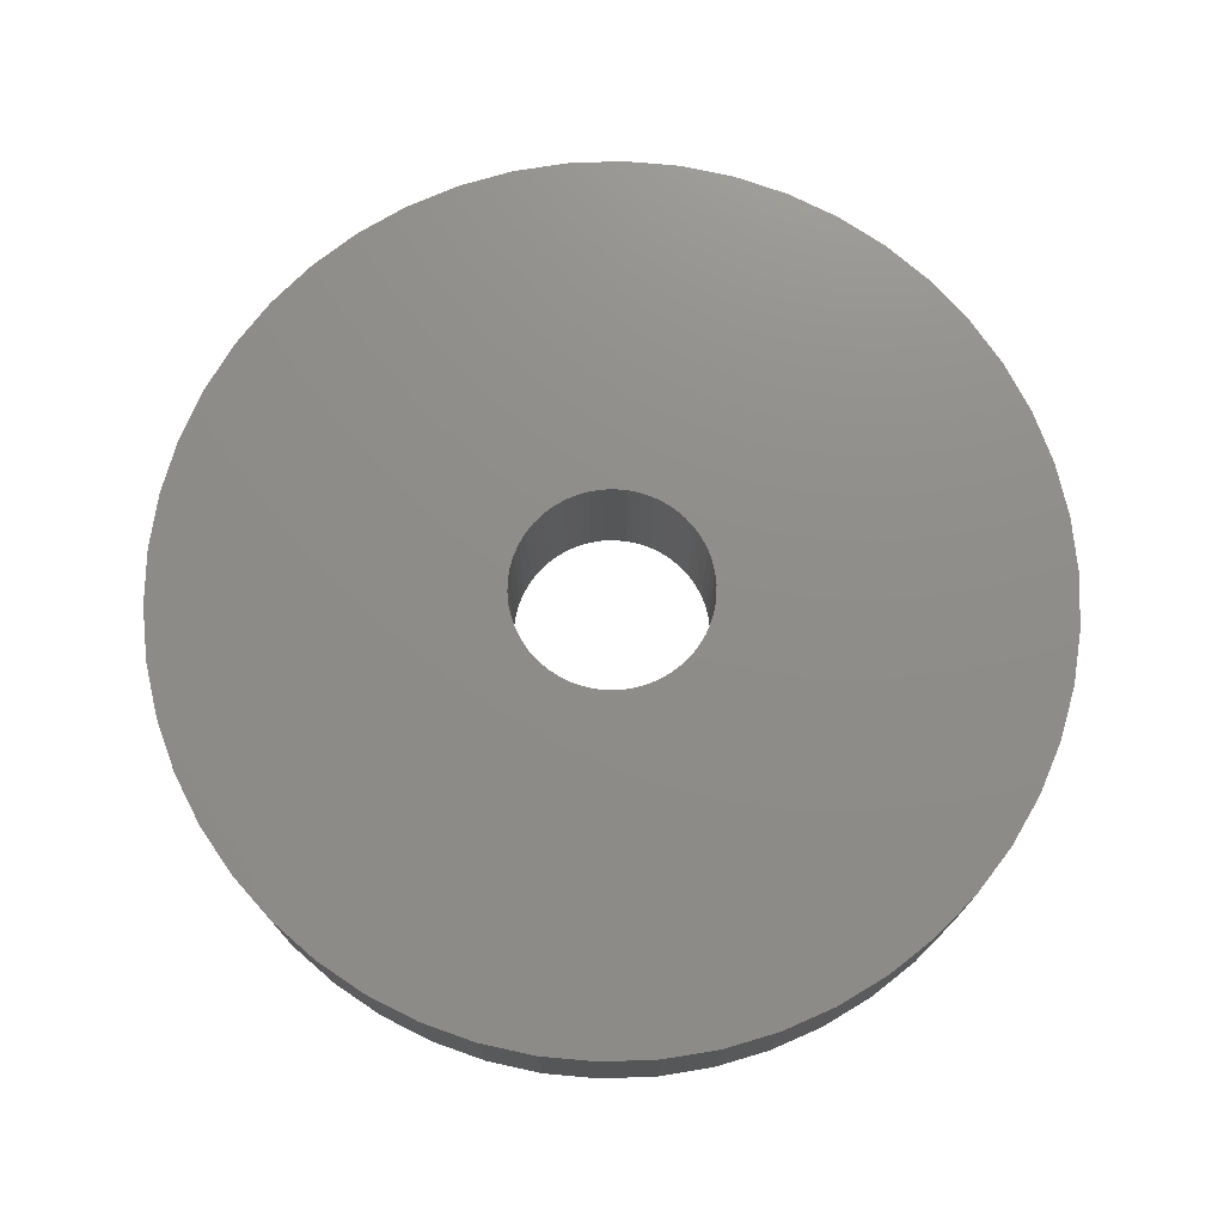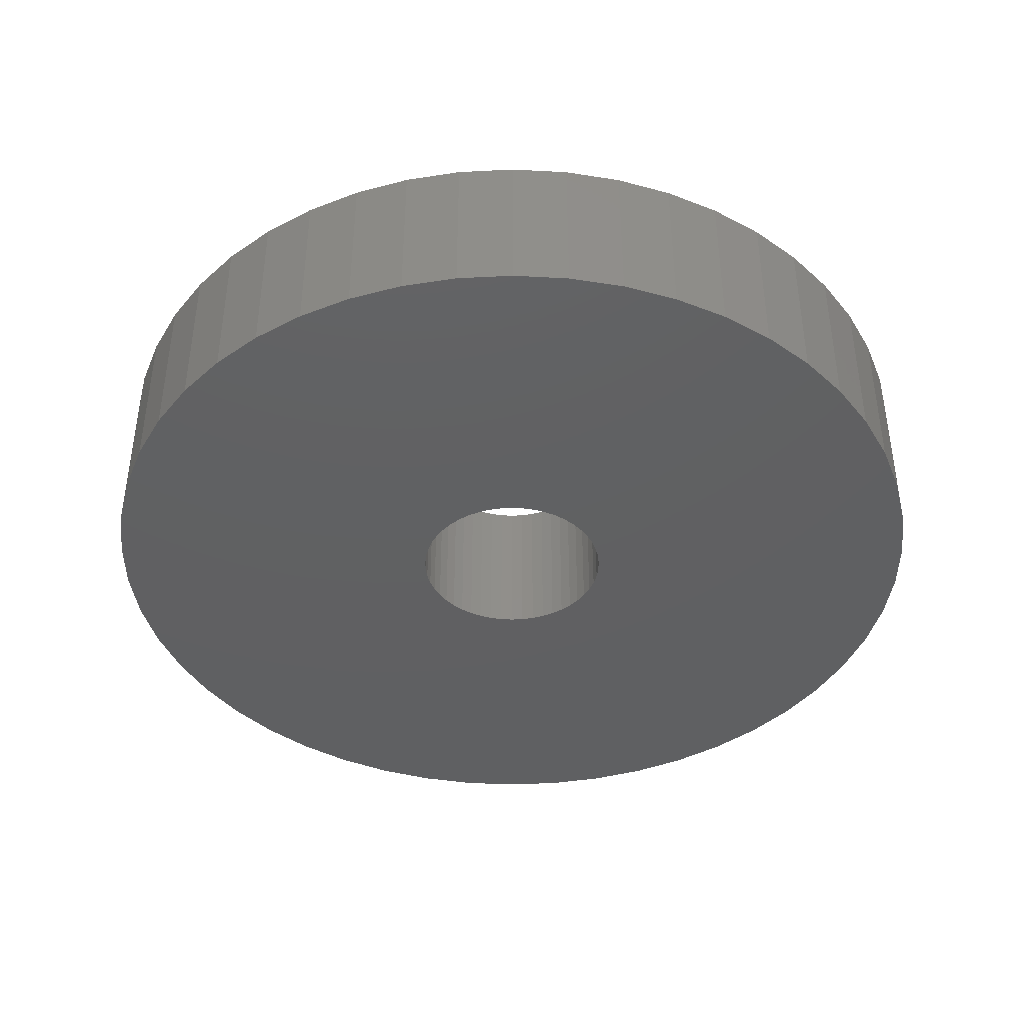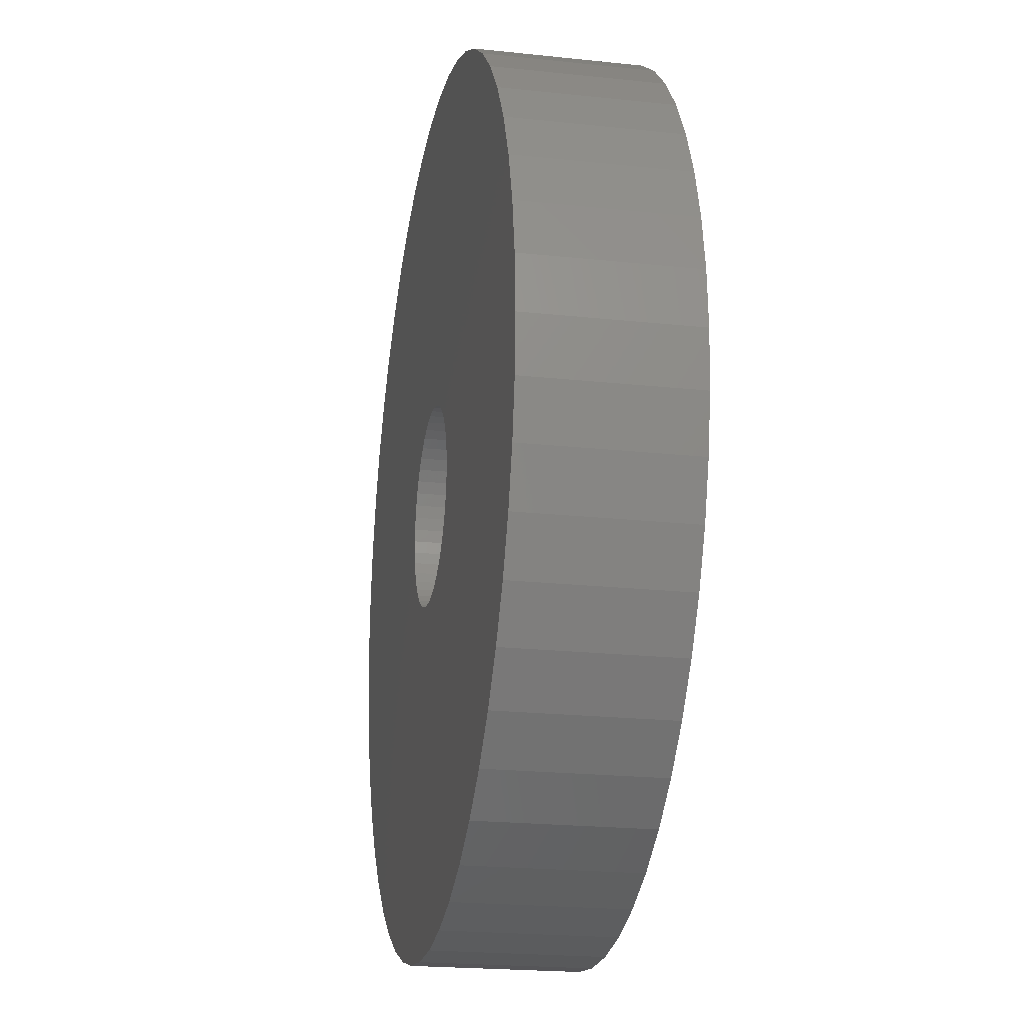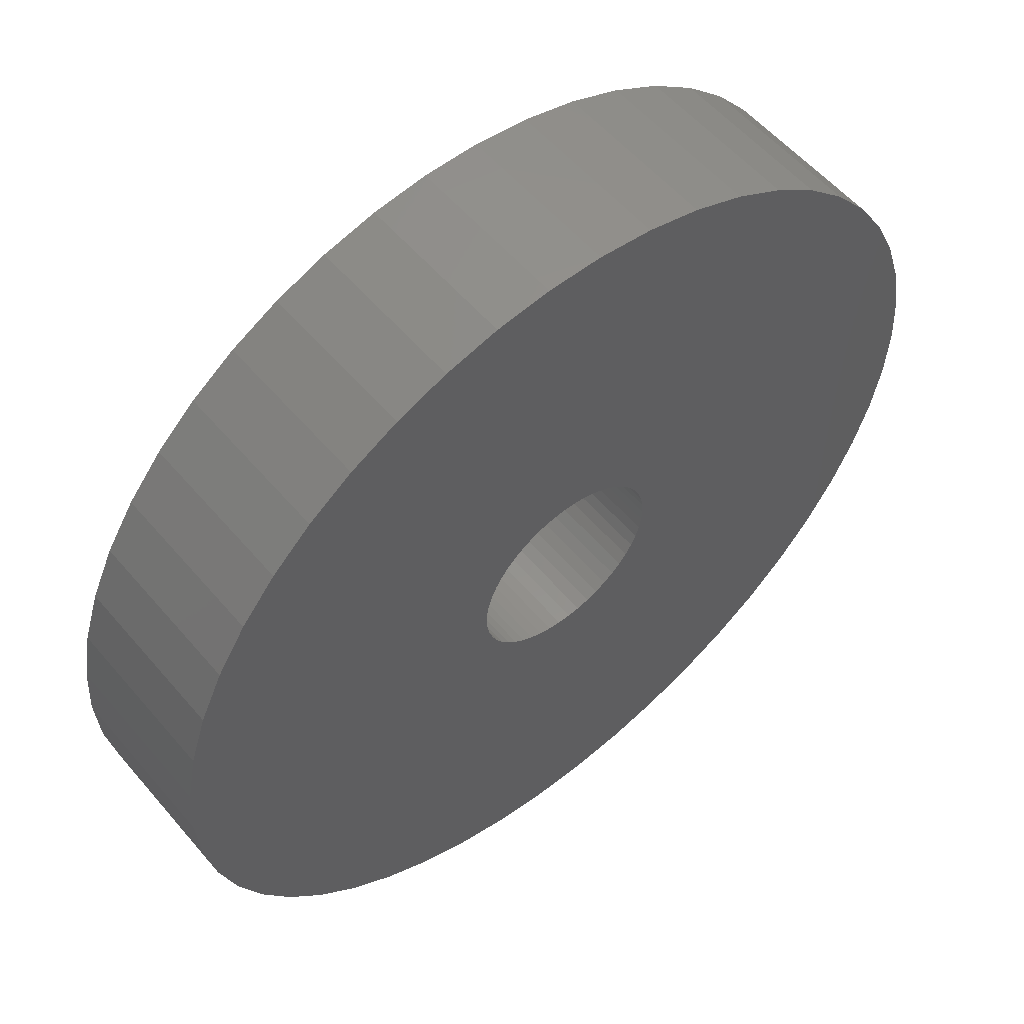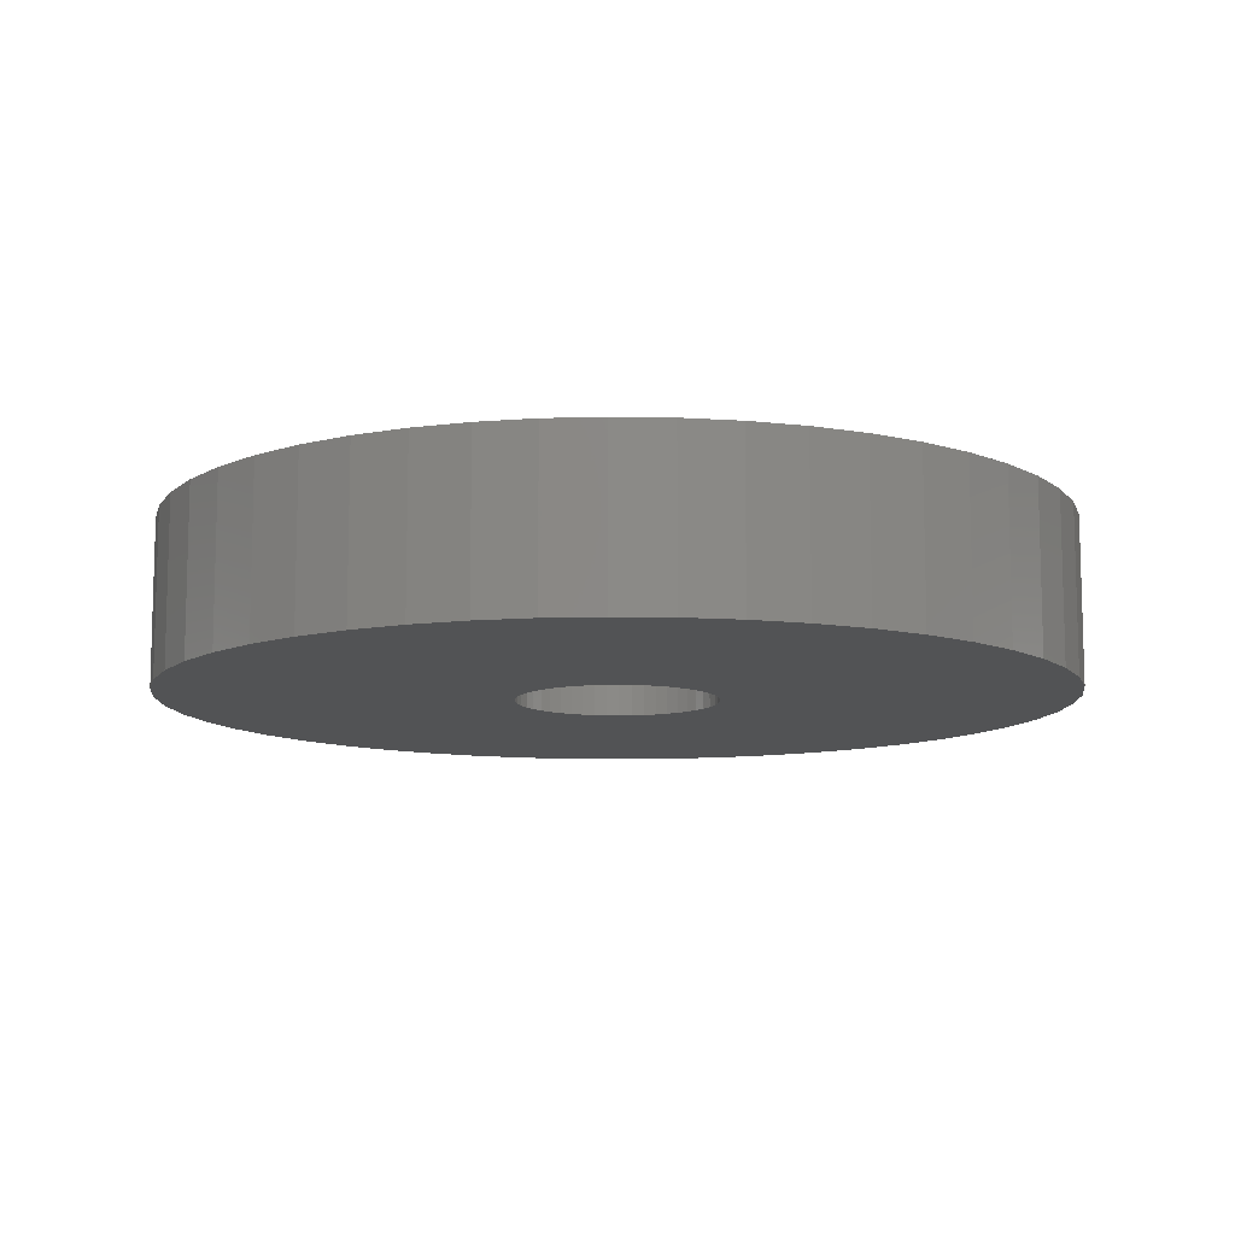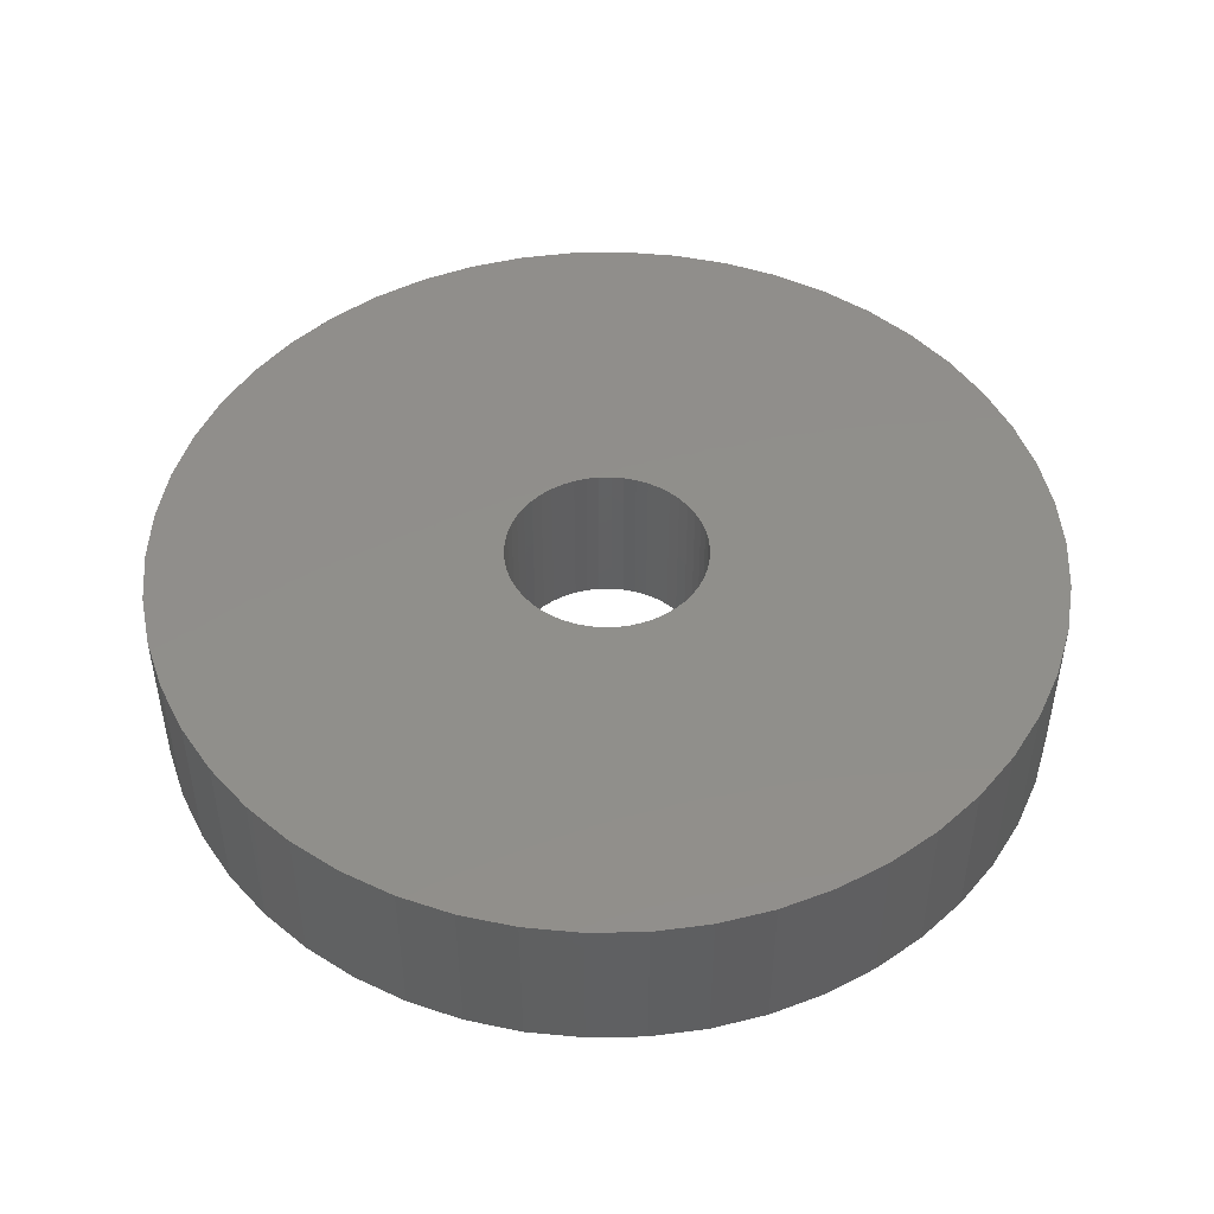
<metadata>
{"format":"stl","ext":"stl","renderer":"f3d","projection":"perspective","resolution":1024,"background":"white","views":[{"elev":74.2,"azim":84.3,"up":"+Z"},{"elev":-41.5,"azim":-97.3,"up":"+Z"},{"elev":-21.3,"azim":-100.8,"up":"+Y"},{"elev":55.9,"azim":-39.7,"up":"+Y"},{"elev":-10.5,"azim":47.8,"up":"+Z"},{"elev":48.0,"azim":128.5,"up":"+Z"}]}
</metadata>
<code>
# stl→obj: 200 verts, 400 faces
v 19 0 3.5
v 18.85 2.381 -3.5
v 18.85 2.381 3.5
v 19 0 -3.5
v -19 0 -3.5
v -18.85 2.381 3.5
v -18.85 2.381 -3.5
v -19 0 3.5
v 1.193 18.96 -3.5
v -1.193 18.96 3.5
v 1.193 18.96 3.5
v -1.193 18.96 -3.5
v -1.193 -18.96 -3.5
v 1.193 -18.96 3.5
v -1.193 -18.96 3.5
v 1.193 -18.96 -3.5
v 13.85 13.01 -3.5
v 12.11 14.64 3.5
v 13.85 13.01 3.5
v 12.11 14.64 -3.5
v -12.11 14.64 -3.5
v -13.85 13.01 3.5
v -12.11 14.64 3.5
v -13.85 13.01 -3.5
v -5.871 18.07 -3.5
v -8.09 17.19 3.5
v -5.871 18.07 3.5
v -8.09 17.19 -3.5
v 17.67 6.994 3.5
v 16.65 9.153 -3.5
v 16.65 9.153 3.5
v 17.67 6.994 -3.5
v 18.4 4.725 -3.5
v 18.4 4.725 3.5
v 15.37 11.17 -3.5
v 15.37 11.17 3.5
v 8.09 17.19 -3.5
v 5.871 18.07 3.5
v 8.09 17.19 3.5
v 5.871 18.07 -3.5
v 10.18 16.04 -3.5
v 10.18 16.04 3.5
v -17.67 6.994 -3.5
v -16.65 9.153 3.5
v -16.65 9.153 -3.5
v -17.67 6.994 3.5
v -15.37 11.17 -3.5
v -15.37 11.17 3.5
v -18.4 4.725 -3.5
v -18.4 4.725 3.5
v -3.56 18.66 -3.5
v -3.56 18.66 3.5
v 5.871 -18.07 -3.5
v 8.09 -17.19 3.5
v 5.871 -18.07 3.5
v 8.09 -17.19 -3.5
v 3.56 18.66 3.5
v 3.56 18.66 -3.5
v 4.25 0 3.5
v 4.216 0.5327 3.5
v 18.85 -2.381 3.5
v 4.116 1.057 3.5
v 4.216 -0.5327 3.5
v 3.952 1.565 3.5
v 18.4 -4.725 3.5
v 3.724 2.047 3.5
v 4.116 -1.057 3.5
v 3.438 2.498 3.5
v 17.67 -6.994 3.5
v 3.098 2.909 3.5
v 3.952 -1.565 3.5
v 2.709 3.275 3.5
v 16.65 -9.153 3.5
v 2.277 3.588 3.5
v 3.724 -2.047 3.5
v 1.81 3.846 3.5
v 15.37 -11.17 3.5
v 3.438 -2.498 3.5
v 1.313 4.042 3.5
v 0.7964 4.175 3.5
v 0.2669 4.242 3.5
v -0.2669 4.242 3.5
v -0.7964 4.175 3.5
v -1.313 4.042 3.5
v -1.81 3.846 3.5
v -2.277 3.588 3.5
v -10.18 16.04 3.5
v -2.709 3.275 3.5
v -3.098 2.909 3.5
v -3.438 2.498 3.5
v 13.85 -13.01 3.5
v 3.098 -2.909 3.5
v 12.11 -14.64 3.5
v 2.709 -3.275 3.5
v 10.18 -16.04 3.5
v 2.277 -3.588 3.5
v 1.81 -3.846 3.5
v 1.313 -4.042 3.5
v 3.56 -18.66 3.5
v 0.7964 -4.175 3.5
v 0.2669 -4.242 3.5
v -0.2669 -4.242 3.5
v -0.7964 -4.175 3.5
v -3.56 -18.66 3.5
v -1.313 -4.042 3.5
v -5.871 -18.07 3.5
v -1.81 -3.846 3.5
v -8.09 -17.19 3.5
v -2.277 -3.588 3.5
v -10.18 -16.04 3.5
v -2.709 -3.275 3.5
v -12.11 -14.64 3.5
v -3.098 -2.909 3.5
v -13.85 -13.01 3.5
v -3.438 -2.498 3.5
v -15.37 -11.17 3.5
v -3.724 -2.047 3.5
v -16.65 -9.153 3.5
v -3.952 -1.565 3.5
v -17.67 -6.994 3.5
v -4.116 -1.057 3.5
v -18.4 -4.725 3.5
v -4.216 -0.5327 3.5
v -18.85 -2.381 3.5
v -4.25 0 3.5
v -3.724 2.047 3.5
v -3.952 1.565 3.5
v -4.116 1.057 3.5
v -4.216 0.5327 3.5
v -10.18 16.04 -3.5
v 10.18 -16.04 -3.5
v 12.11 -14.64 -3.5
v 13.85 -13.01 -3.5
v 18.85 -2.381 -3.5
v 18.4 -4.725 -3.5
v 4.25 0 -3.5
v 4.216 -0.5327 -3.5
v 4.116 -1.057 -3.5
v 17.67 -6.994 -3.5
v 4.216 0.5327 -3.5
v 3.952 -1.565 -3.5
v 16.65 -9.153 -3.5
v 3.724 -2.047 -3.5
v 15.37 -11.17 -3.5
v 4.116 1.057 -3.5
v 3.438 -2.498 -3.5
v 3.098 -2.909 -3.5
v 3.952 1.565 -3.5
v 2.709 -3.275 -3.5
v 2.277 -3.588 -3.5
v 3.724 2.047 -3.5
v 1.81 -3.846 -3.5
v 3.438 2.498 -3.5
v 1.313 -4.042 -3.5
v 3.56 -18.66 -3.5
v 0.7964 -4.175 -3.5
v 0.2669 -4.242 -3.5
v -0.2669 -4.242 -3.5
v -0.7964 -4.175 -3.5
v -3.56 -18.66 -3.5
v -1.313 -4.042 -3.5
v -5.871 -18.07 -3.5
v -1.81 -3.846 -3.5
v -8.09 -17.19 -3.5
v -2.277 -3.588 -3.5
v -10.18 -16.04 -3.5
v -2.709 -3.275 -3.5
v -12.11 -14.64 -3.5
v -3.098 -2.909 -3.5
v -13.85 -13.01 -3.5
v -3.438 -2.498 -3.5
v -15.37 -11.17 -3.5
v 3.098 2.909 -3.5
v 2.709 3.275 -3.5
v 2.277 3.588 -3.5
v 1.81 3.846 -3.5
v 1.313 4.042 -3.5
v 0.7964 4.175 -3.5
v 0.2669 4.242 -3.5
v -0.2669 4.242 -3.5
v -0.7964 4.175 -3.5
v -1.313 4.042 -3.5
v -1.81 3.846 -3.5
v -2.277 3.588 -3.5
v -2.709 3.275 -3.5
v -3.098 2.909 -3.5
v -3.438 2.498 -3.5
v -3.724 2.047 -3.5
v -3.952 1.565 -3.5
v -4.116 1.057 -3.5
v -4.216 0.5327 -3.5
v -4.25 0 -3.5
v -3.724 -2.047 -3.5
v -16.65 -9.153 -3.5
v -3.952 -1.565 -3.5
v -17.67 -6.994 -3.5
v -4.116 -1.057 -3.5
v -18.4 -4.725 -3.5
v -4.216 -0.5327 -3.5
v -18.85 -2.381 -3.5
f 1 2 3
f 2 1 4
f 5 6 7
f 6 5 8
f 9 10 11
f 10 9 12
f 13 14 15
f 14 13 16
f 17 18 19
f 18 17 20
f 21 22 23
f 22 21 24
f 25 26 27
f 26 25 28
f 29 30 31
f 30 29 32
f 3 33 34
f 33 3 2
f 31 35 36
f 35 31 30
f 37 38 39
f 38 37 40
f 41 39 42
f 39 41 37
f 43 44 45
f 44 43 46
f 47 22 24
f 22 47 48
f 49 46 43
f 46 49 50
f 51 27 52
f 27 51 25
f 53 54 55
f 54 53 56
f 34 32 29
f 32 34 33
f 36 17 19
f 17 36 35
f 40 57 38
f 57 40 58
f 58 11 57
f 11 58 9
f 20 42 18
f 42 20 41
f 45 48 47
f 48 45 44
f 7 50 49
f 50 7 6
f 59 1 3
f 60 3 34
f 1 59 61
f 62 34 29
f 63 61 59
f 64 29 31
f 61 63 65
f 66 31 36
f 67 65 63
f 68 36 19
f 65 67 69
f 70 19 18
f 71 69 67
f 72 18 42
f 69 71 73
f 74 42 39
f 75 73 71
f 76 39 38
f 73 75 77
f 78 77 75
f 3 60 59
f 34 62 60
f 29 64 62
f 31 66 64
f 79 38 57
f 36 68 66
f 19 70 68
f 18 72 70
f 42 74 72
f 39 76 74
f 38 79 76
f 80 57 11
f 57 80 79
f 11 81 80
f 11 82 81
f 10 82 11
f 82 10 83
f 52 83 10
f 83 52 84
f 27 84 52
f 84 27 85
f 26 85 27
f 85 26 86
f 87 86 26
f 86 87 88
f 23 88 87
f 88 23 89
f 22 89 23
f 89 22 90
f 48 90 22
f 77 78 91
f 92 91 78
f 91 92 93
f 94 93 92
f 93 94 95
f 96 95 94
f 95 96 54
f 97 54 96
f 54 97 55
f 98 55 97
f 55 98 99
f 100 99 98
f 99 100 14
f 101 14 100
f 102 14 101
f 15 102 103
f 102 15 14
f 104 103 105
f 106 105 107
f 108 107 109
f 110 109 111
f 112 111 113
f 114 113 115
f 103 104 15
f 116 115 117
f 118 117 119
f 120 119 121
f 122 121 123
f 124 123 125
f 90 48 126
f 105 106 104
f 44 126 48
f 107 108 106
f 126 44 127
f 109 110 108
f 46 127 44
f 111 112 110
f 127 46 128
f 113 114 112
f 50 128 46
f 115 116 114
f 128 50 129
f 117 118 116
f 6 129 50
f 119 120 118
f 129 6 125
f 121 122 120
f 8 125 6
f 123 124 122
f 125 8 124
f 28 87 26
f 87 28 130
f 130 23 87
f 23 130 21
f 12 52 10
f 52 12 51
f 56 95 54
f 95 56 131
f 132 91 93
f 91 132 133
f 65 134 61
f 134 65 135
f 136 4 134
f 137 134 135
f 4 136 2
f 138 135 139
f 140 2 136
f 141 139 142
f 2 140 33
f 143 142 144
f 145 33 140
f 146 144 133
f 33 145 32
f 147 133 132
f 148 32 145
f 149 132 131
f 32 148 30
f 150 131 56
f 151 30 148
f 152 56 53
f 30 151 35
f 153 35 151
f 134 137 136
f 135 138 137
f 139 141 138
f 142 143 141
f 154 53 155
f 144 146 143
f 133 147 146
f 132 149 147
f 131 150 149
f 56 152 150
f 53 154 152
f 156 155 16
f 155 156 154
f 16 157 156
f 16 158 157
f 13 158 16
f 158 13 159
f 160 159 13
f 159 160 161
f 162 161 160
f 161 162 163
f 164 163 162
f 163 164 165
f 166 165 164
f 165 166 167
f 168 167 166
f 167 168 169
f 170 169 168
f 169 170 171
f 172 171 170
f 35 153 17
f 173 17 153
f 17 173 20
f 174 20 173
f 20 174 41
f 175 41 174
f 41 175 37
f 176 37 175
f 37 176 40
f 177 40 176
f 40 177 58
f 178 58 177
f 58 178 9
f 179 9 178
f 180 9 179
f 12 180 181
f 180 12 9
f 51 181 182
f 25 182 183
f 28 183 184
f 130 184 185
f 21 185 186
f 24 186 187
f 181 51 12
f 47 187 188
f 45 188 189
f 43 189 190
f 49 190 191
f 7 191 192
f 171 172 193
f 182 25 51
f 194 193 172
f 183 28 25
f 193 194 195
f 184 130 28
f 196 195 194
f 185 21 130
f 195 196 197
f 186 24 21
f 198 197 196
f 187 47 24
f 197 198 199
f 188 45 47
f 200 199 198
f 189 43 45
f 199 200 192
f 190 49 43
f 5 192 200
f 191 7 49
f 192 5 7
f 91 144 77
f 144 91 133
f 73 139 69
f 139 73 142
f 61 4 1
f 4 61 134
f 196 122 198
f 122 196 120
f 155 55 99
f 55 155 53
f 16 99 14
f 99 16 155
f 77 142 73
f 142 77 144
f 131 93 95
f 93 131 132
f 69 135 65
f 135 69 139
f 160 15 104
f 15 160 13
f 164 106 108
f 106 164 162
f 162 104 106
f 104 162 160
f 170 116 172
f 116 170 114
f 170 112 114
f 112 170 168
f 194 120 196
f 120 194 118
f 198 124 200
f 124 198 122
f 200 8 5
f 8 200 124
f 172 118 194
f 118 172 116
f 166 108 110
f 108 166 164
f 168 110 112
f 110 168 166
f 136 60 140
f 60 136 59
f 125 191 129
f 191 125 192
f 180 81 82
f 81 180 179
f 174 70 72
f 70 174 173
f 186 88 89
f 88 186 185
f 183 84 85
f 84 183 182
f 148 66 151
f 66 148 64
f 140 62 145
f 62 140 60
f 151 68 153
f 68 151 66
f 177 76 79
f 76 177 176
f 178 79 80
f 79 178 177
f 175 72 74
f 72 175 174
f 127 188 126
f 188 127 189
f 126 187 90
f 187 126 188
f 128 189 127
f 189 128 190
f 184 85 86
f 85 184 183
f 181 82 83
f 82 181 180
f 146 75 143
f 75 146 78
f 137 59 136
f 59 137 63
f 159 105 103
f 105 159 161
f 117 195 119
f 195 117 193
f 156 101 100
f 101 156 157
f 145 64 148
f 64 145 62
f 153 70 173
f 70 153 68
f 179 80 81
f 80 179 178
f 176 74 76
f 74 176 175
f 90 186 89
f 186 90 187
f 129 190 128
f 190 129 191
f 185 86 88
f 86 185 184
f 182 83 84
f 83 182 181
f 149 96 94
f 96 149 150
f 138 63 137
f 63 138 67
f 158 103 102
f 103 158 159
f 115 193 117
f 193 115 171
f 119 197 121
f 197 119 195
f 150 97 96
f 97 150 152
f 141 67 138
f 67 141 71
f 143 71 141
f 71 143 75
f 113 171 115
f 171 113 169
f 123 192 125
f 192 123 199
f 121 199 123
f 199 121 197
f 147 94 92
f 94 147 149
f 147 78 146
f 78 147 92
f 157 102 101
f 102 157 158
f 167 113 111
f 113 167 169
f 154 100 98
f 100 154 156
f 165 111 109
f 111 165 167
f 152 98 97
f 98 152 154
f 161 107 105
f 107 161 163
f 163 109 107
f 109 163 165

</code>
